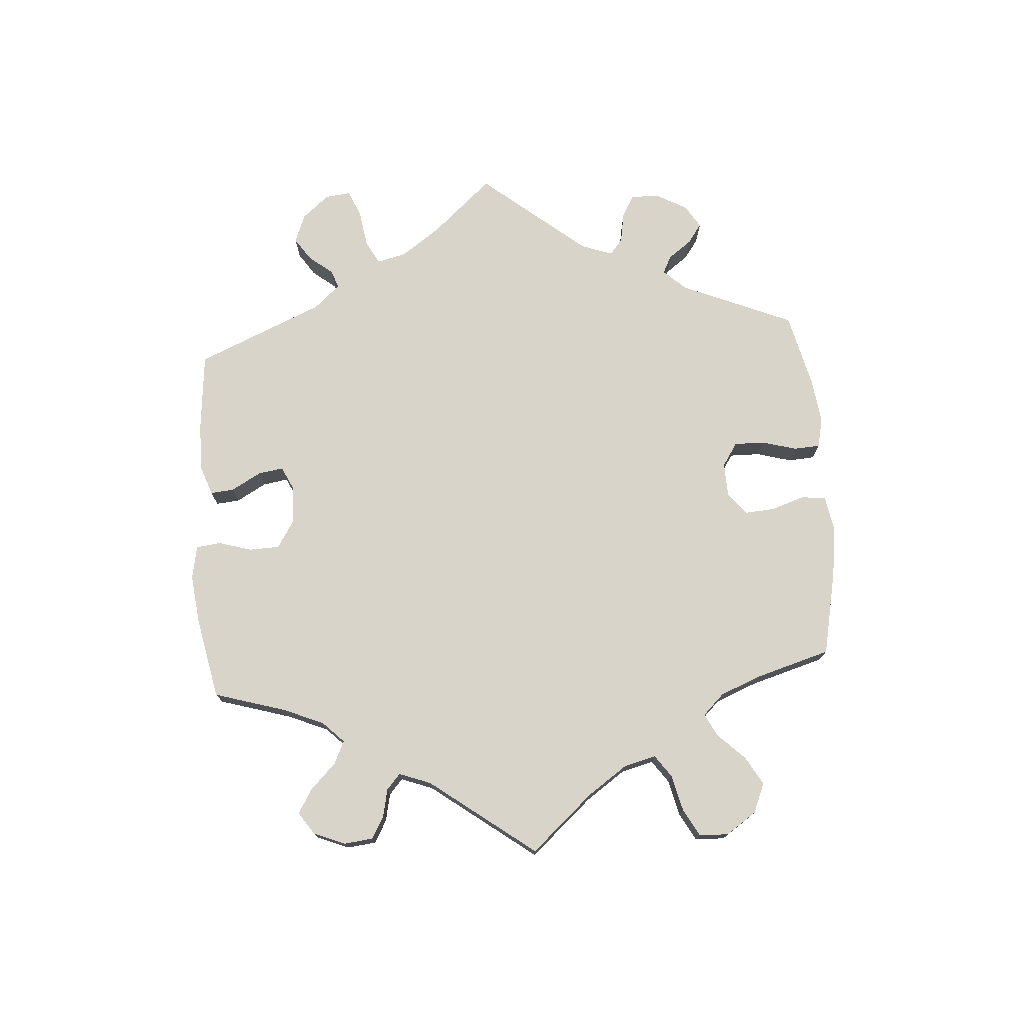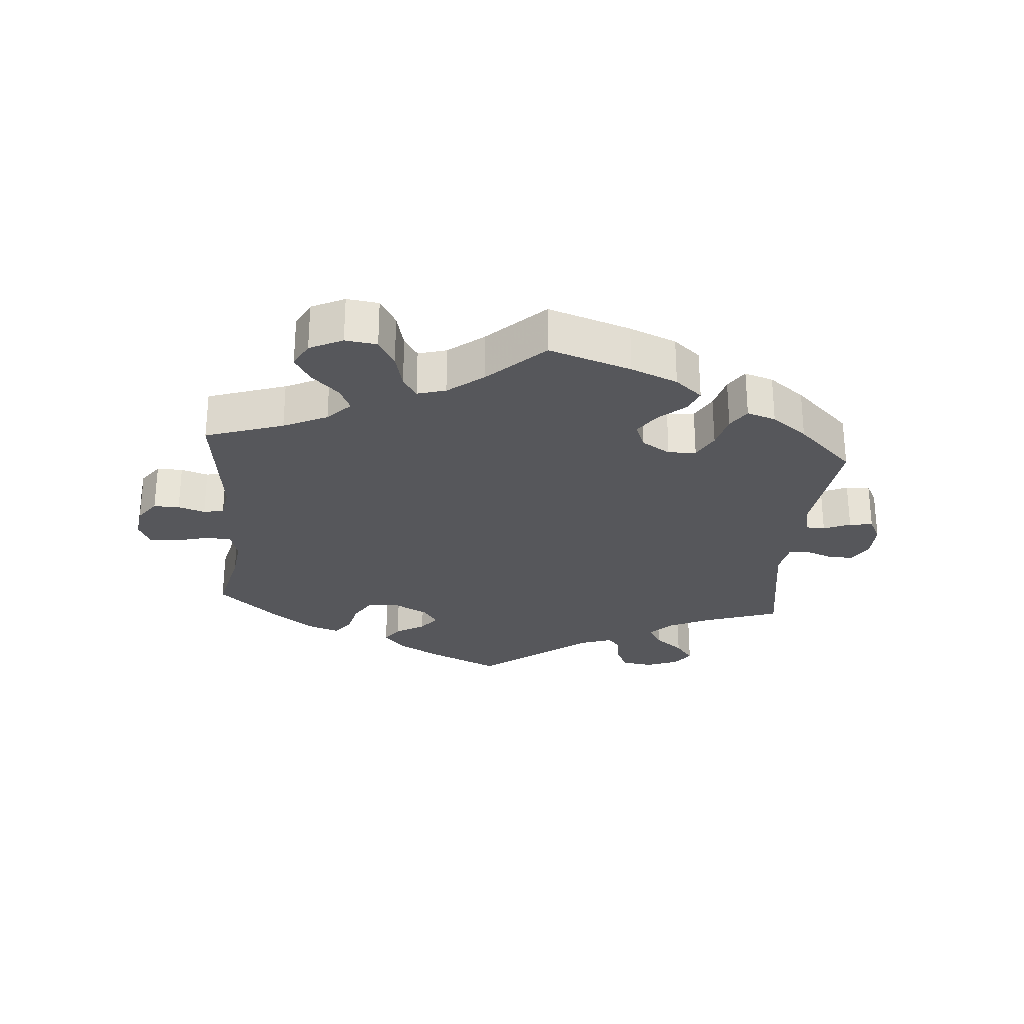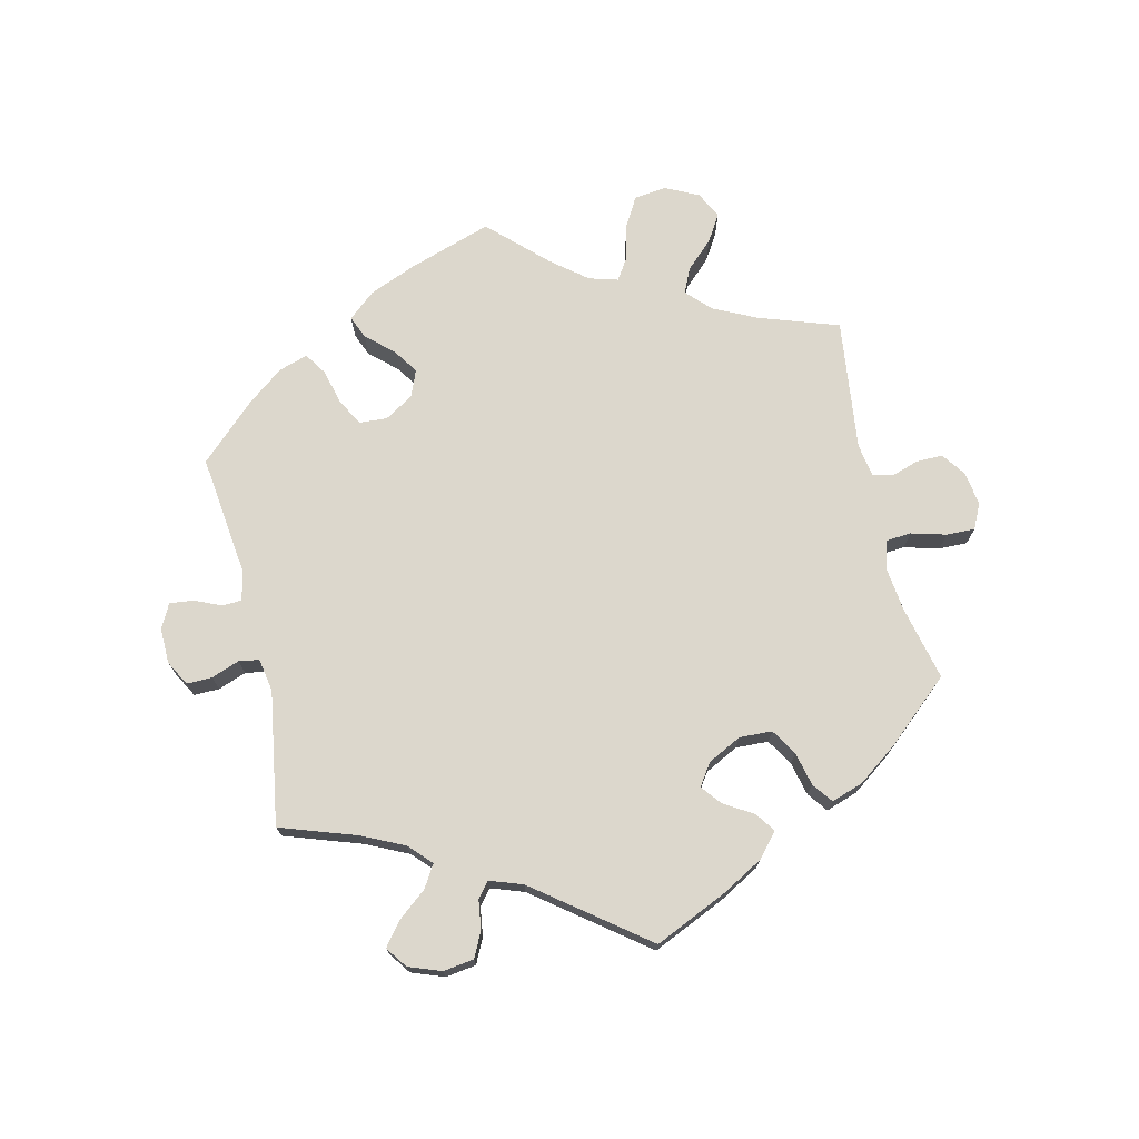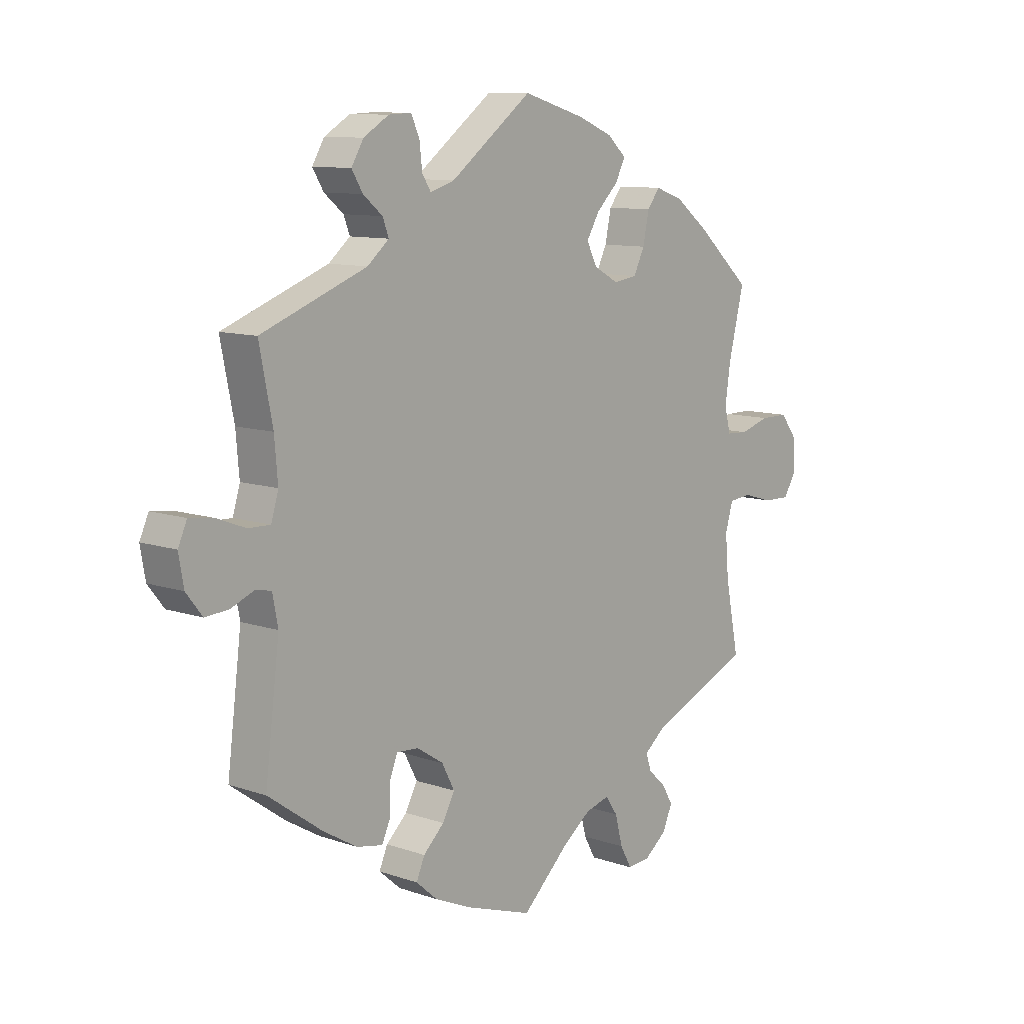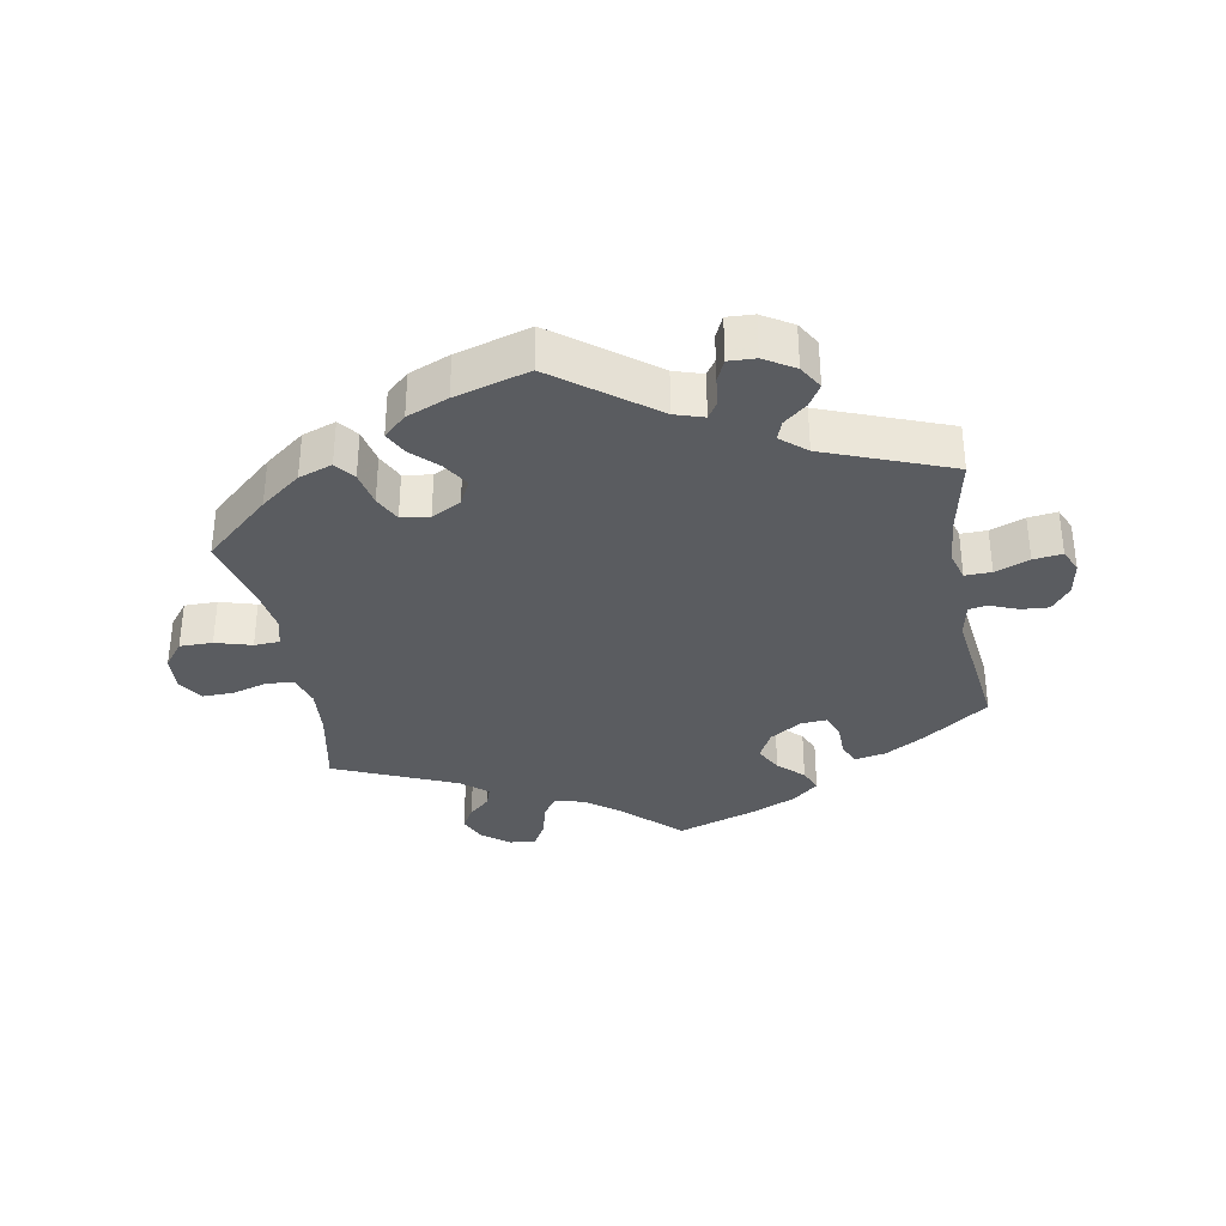
<metadata>
{"format":"obj","ext":"obj","renderer":"f3d","projection":"perspective","resolution":1024,"background":"white","views":[{"elev":75.4,"azim":-124.1,"up":"+Y"},{"elev":-27.4,"azim":-64.8,"up":"+Y"},{"elev":72.9,"azim":107.0,"up":"+Y"},{"elev":10.2,"azim":131.1,"up":"+Z"},{"elev":-34.3,"azim":10.2,"up":"+Y"}]}
</metadata>
<code>
v 0.477 0.07 0.17
v 0.471 0.07 0.099
v 0.484 0.07 0.055
v 0.524 0.07 0.056
v 0.576 0.07 0.076
v 0.62 0.07 0.082
v 0.636 0.07 0.046
v 0.627 0.07 -0.006
v 0.598 0.07 -0.043
v 0.556 0.07 -0.04
v 0.514 0.07 -0.023
v 0.485 0.07 -0.028
v 0.475 0.07 -0.08
v 0.501 0.07 -0.288
v 0.402 0.07 -0.359
v 0.341 0.07 -0.395
v 0.294 0.07 -0.404
v 0.279 0.07 -0.371
v 0.278 0.07 -0.319
v 0.264 0.07 -0.283
v 0.224 0.07 -0.286
v 0.176 0.07 -0.317
v 0.153 0.07 -0.361
v 0.175 0.07 -0.402
v 0.213 0.07 -0.438
v 0.228 0.07 -0.473
v 0.189 0.07 -0.507
v 0.121 0.07 -0.537
v 0 0.07 -0.578
v -0.084 0.07 -0.499
v -0.137 0.07 -0.459
v -0.181 0.07 -0.447
v -0.203 0.07 -0.479
v -0.217 0.07 -0.532
v -0.238 0.07 -0.57
v -0.279 0.07 -0.567
v -0.32 0.07 -0.535
v -0.338 0.07 -0.494
v -0.318 0.07 -0.46
v -0.286 0.07 -0.431
v -0.276 0.07 -0.401
v -0.316 0.07 -0.368
v -0.501 0.07 -0.289
v -0.476 0.07 -0.165
v -0.47 0.07 -0.091
v -0.484 0.07 -0.043
v -0.525 0.07 -0.039
v -0.58 0.07 -0.055
v -0.628 0.07 -0.056
v -0.652 0.07 -0.018
v -0.648 0.07 0.038
v -0.618 0.07 0.077
v -0.568 0.07 0.077
v -0.513 0.07 0.061
v -0.474 0.07 0.063
v -0.463 0.07 0.107
v -0.473 0.07 0.175
v -0.501 0.07 0.289
v -0.402 0.07 0.377
v -0.341 0.07 0.424
v -0.29 0.07 0.442
v -0.267 0.07 0.412
v -0.256 0.07 0.359
v -0.236 0.07 0.318
v -0.193 0.07 0.312
v -0.148 0.07 0.336
v -0.129 0.07 0.374
v -0.153 0.07 0.414
v -0.192 0.07 0.452
v -0.21 0.07 0.488
v -0.176 0.07 0.519
v -0.113 0.07 0.545
v 0 0.07 0.578
v 0.148 0.07 0.466
v 0.192 0.07 0.452
v 0.208 0.07 0.477
v 0.213 0.07 0.521
v 0.228 0.07 0.554
v 0.269 0.07 0.552
v 0.315 0.07 0.524
v 0.337 0.07 0.487
v 0.317 0.07 0.454
v 0.282 0.07 0.425
v 0.271 0.07 0.396
v 0.31 0.07 0.363
v 0.501 0.07 0.29
v 0.477 0 0.17
v 0.471 0 0.099
v 0.484 0 0.055
v 0.524 0 0.056
v 0.576 0 0.076
v 0.62 0 0.082
v 0.636 0 0.046
v 0.627 0 -0.006
v 0.598 0 -0.043
v 0.556 0 -0.04
v 0.514 0 -0.023
v 0.485 0 -0.028
v 0.475 0 -0.08
v 0.501 0 -0.288
v 0.402 0 -0.359
v 0.341 0 -0.395
v 0.294 0 -0.404
v 0.279 0 -0.371
v 0.278 0 -0.319
v 0.264 0 -0.283
v 0.224 0 -0.286
v 0.176 0 -0.317
v 0.153 0 -0.361
v 0.175 0 -0.402
v 0.213 0 -0.438
v 0.228 0 -0.473
v 0.189 0 -0.507
v 0.121 0 -0.537
v 0 0 -0.578
v -0.084 0 -0.499
v -0.137 0 -0.459
v -0.181 0 -0.447
v -0.203 0 -0.479
v -0.217 0 -0.532
v -0.238 0 -0.57
v -0.279 0 -0.567
v -0.32 0 -0.535
v -0.338 0 -0.494
v -0.318 0 -0.46
v -0.286 0 -0.431
v -0.276 0 -0.401
v -0.316 0 -0.368
v -0.501 0 -0.289
v -0.476 0 -0.165
v -0.47 0 -0.091
v -0.484 0 -0.043
v -0.525 0 -0.039
v -0.58 0 -0.055
v -0.628 0 -0.056
v -0.652 0 -0.018
v -0.648 0 0.038
v -0.618 0 0.077
v -0.568 0 0.077
v -0.513 0 0.061
v -0.474 0 0.063
v -0.463 0 0.107
v -0.473 0 0.175
v -0.501 0 0.289
v -0.402 0 0.377
v -0.341 0 0.424
v -0.29 0 0.442
v -0.267 0 0.412
v -0.256 0 0.359
v -0.236 0 0.318
v -0.193 0 0.312
v -0.148 0 0.336
v -0.129 0 0.374
v -0.153 0 0.414
v -0.192 0 0.452
v -0.21 0 0.488
v -0.176 0 0.519
v -0.113 0 0.545
v 0 0 0.578
v 0.148 0 0.466
v 0.192 0 0.452
v 0.208 0 0.477
v 0.213 0 0.521
v 0.228 0 0.554
v 0.269 0 0.552
v 0.315 0 0.524
v 0.337 0 0.487
v 0.317 0 0.454
v 0.282 0 0.425
v 0.271 0 0.396
v 0.31 0 0.363
v 0.501 0 0.29
f 85 86 1
f 84 85 1 2
f 80 81 82 83
f 80 83 84
f 79 80 84
f 76 77 78 79
f 75 76 79 84
f 74 75 84 2
f 68 69 70 71
f 67 68 71 72
f 60 61 62 63
f 60 63 64
f 57 58 59 60
f 56 57 60 64
f 55 56 64 65
f 51 52 53 54
f 51 54 55
f 50 51 55
f 47 48 49 50
f 46 47 50 55
f 45 46 55 65
f 42 43 44
f 41 42 44 45
f 37 38 39 40
f 37 40 41
f 36 37 41
f 33 34 35 36
f 32 33 36 41
f 31 32 41 45
f 27 28 29 30
f 24 25 26 27
f 23 24 27 30
f 22 23 30 31
f 16 17 18 19
f 16 19 20
f 13 14 15 16
f 12 13 16 20
f 8 9 10 11
f 6 7 8 11
f 4 5 6 11
f 3 4 11 12
f 67 72 73 74
f 66 67 74 2
f 21 22 31 45
f 21 45 65 66
f 12 20 21 66
f 2 3 12 66
f 87 172 171
f 88 87 171 170
f 169 168 167 166
f 170 169 166
f 170 166 165
f 165 164 163 162
f 170 165 162 161
f 88 170 161 160
f 157 156 155 154
f 158 157 154 153
f 149 148 147 146
f 150 149 146
f 146 145 144 143
f 150 146 143 142
f 151 150 142 141
f 140 139 138 137
f 141 140 137
f 141 137 136
f 136 135 134 133
f 141 136 133 132
f 151 141 132 131
f 130 129 128
f 131 130 128 127
f 126 125 124 123
f 127 126 123
f 127 123 122
f 122 121 120 119
f 127 122 119 118
f 131 127 118 117
f 116 115 114 113
f 113 112 111 110
f 116 113 110 109
f 117 116 109 108
f 105 104 103 102
f 106 105 102
f 102 101 100 99
f 106 102 99 98
f 97 96 95 94
f 97 94 93 92
f 97 92 91 90
f 98 97 90 89
f 160 159 158 153
f 88 160 153 152
f 131 117 108 107
f 152 151 131 107
f 152 107 106 98
f 152 98 89 88
f 1 87 88 2
f 2 88 89 3
f 3 89 90 4
f 4 90 91 5
f 5 91 92 6
f 6 92 93 7
f 7 93 94 8
f 8 94 95 9
f 9 95 96 10
f 10 96 97 11
f 11 97 98 12
f 12 98 99 13
f 13 99 100 14
f 14 100 101 15
f 15 101 102 16
f 16 102 103 17
f 17 103 104 18
f 18 104 105 19
f 19 105 106 20
f 20 106 107 21
f 21 107 108 22
f 22 108 109 23
f 23 109 110 24
f 24 110 111 25
f 25 111 112 26
f 26 112 113 27
f 27 113 114 28
f 28 114 115 29
f 29 115 116 30
f 30 116 117 31
f 31 117 118 32
f 32 118 119 33
f 33 119 120 34
f 34 120 121 35
f 35 121 122 36
f 36 122 123 37
f 37 123 124 38
f 38 124 125 39
f 39 125 126 40
f 40 126 127 41
f 41 127 128 42
f 42 128 129 43
f 43 129 130 44
f 44 130 131 45
f 45 131 132 46
f 46 132 133 47
f 47 133 134 48
f 48 134 135 49
f 49 135 136 50
f 50 136 137 51
f 51 137 138 52
f 52 138 139 53
f 53 139 140 54
f 54 140 141 55
f 55 141 142 56
f 56 142 143 57
f 57 143 144 58
f 58 144 145 59
f 59 145 146 60
f 60 146 147 61
f 61 147 148 62
f 62 148 149 63
f 63 149 150 64
f 64 150 151 65
f 65 151 152 66
f 66 152 153 67
f 67 153 154 68
f 68 154 155 69
f 69 155 156 70
f 70 156 157 71
f 71 157 158 72
f 72 158 159 73
f 73 159 160 74
f 74 160 161 75
f 75 161 162 76
f 76 162 163 77
f 77 163 164 78
f 78 164 165 79
f 79 165 166 80
f 80 166 167 81
f 81 167 168 82
f 82 168 169 83
f 83 169 170 84
f 84 170 171 85
f 85 171 172 86
f 86 172 87 1

</code>
